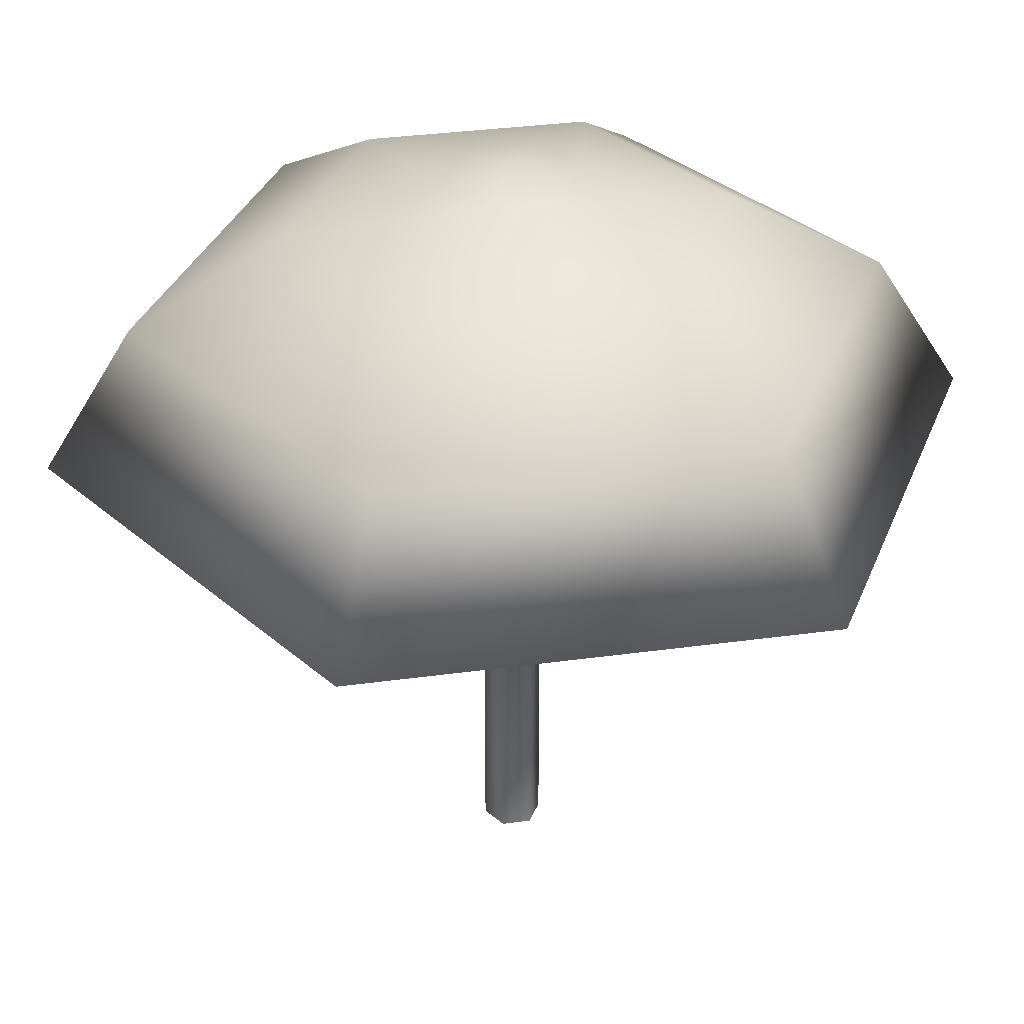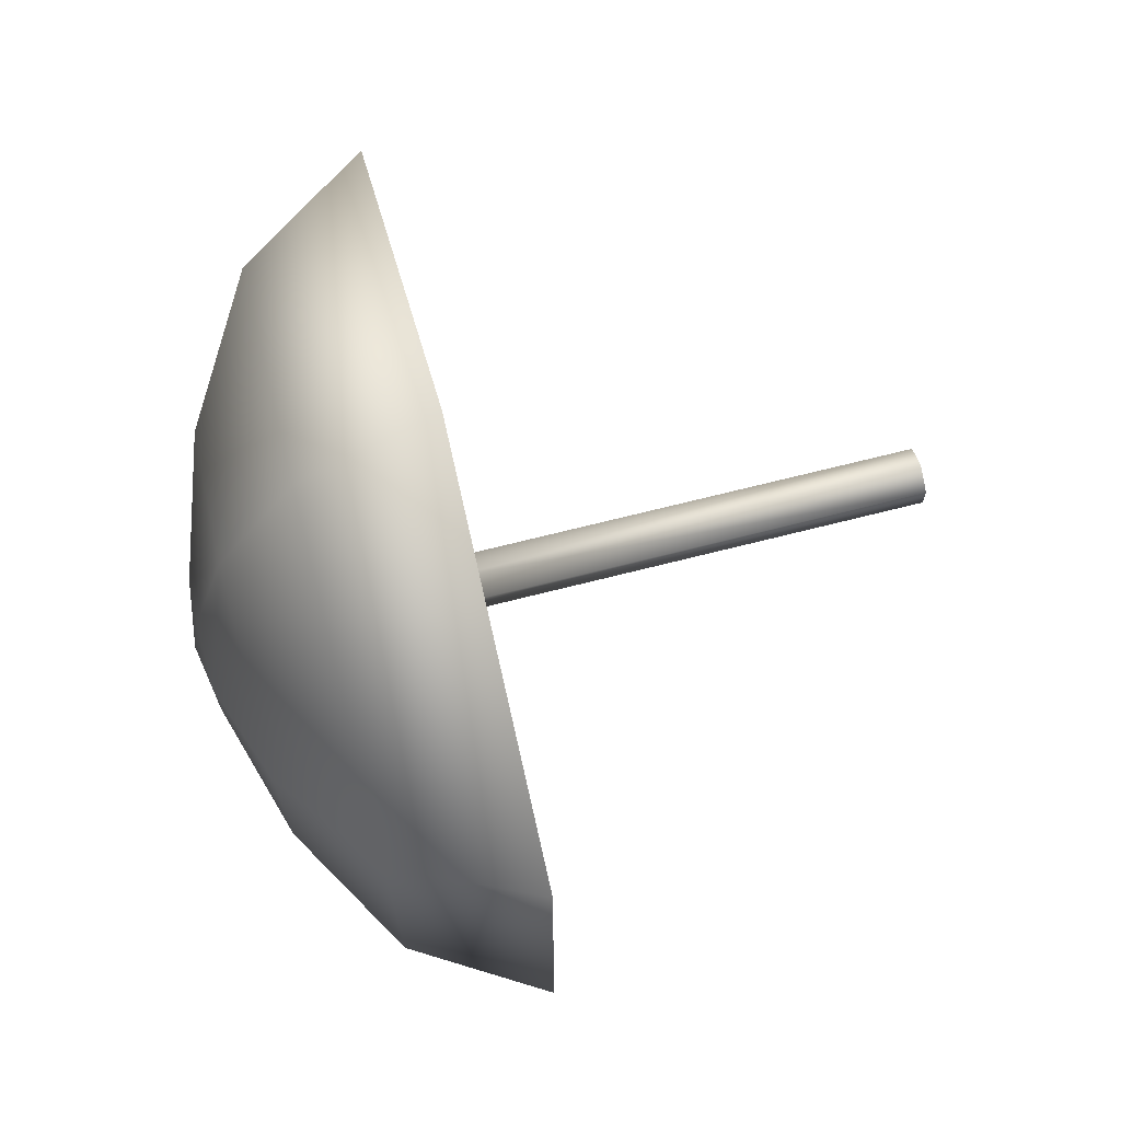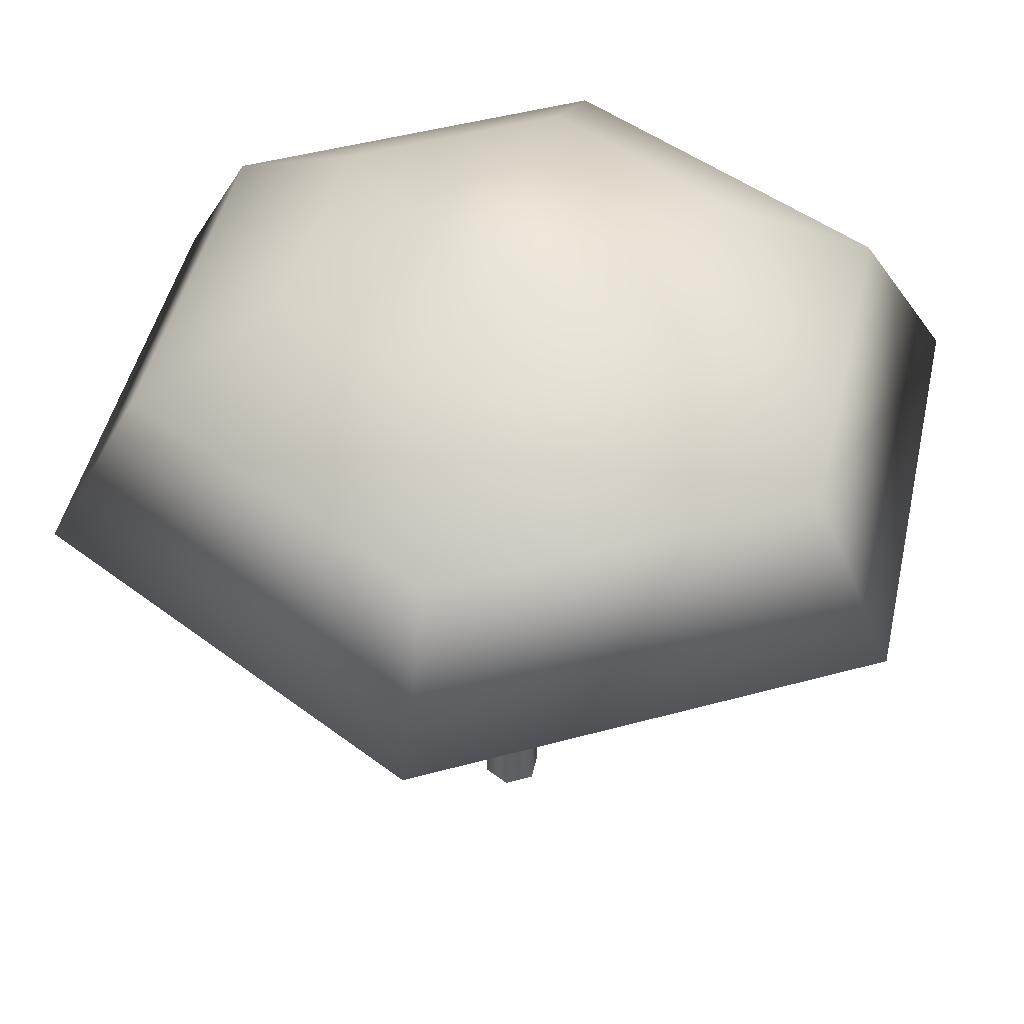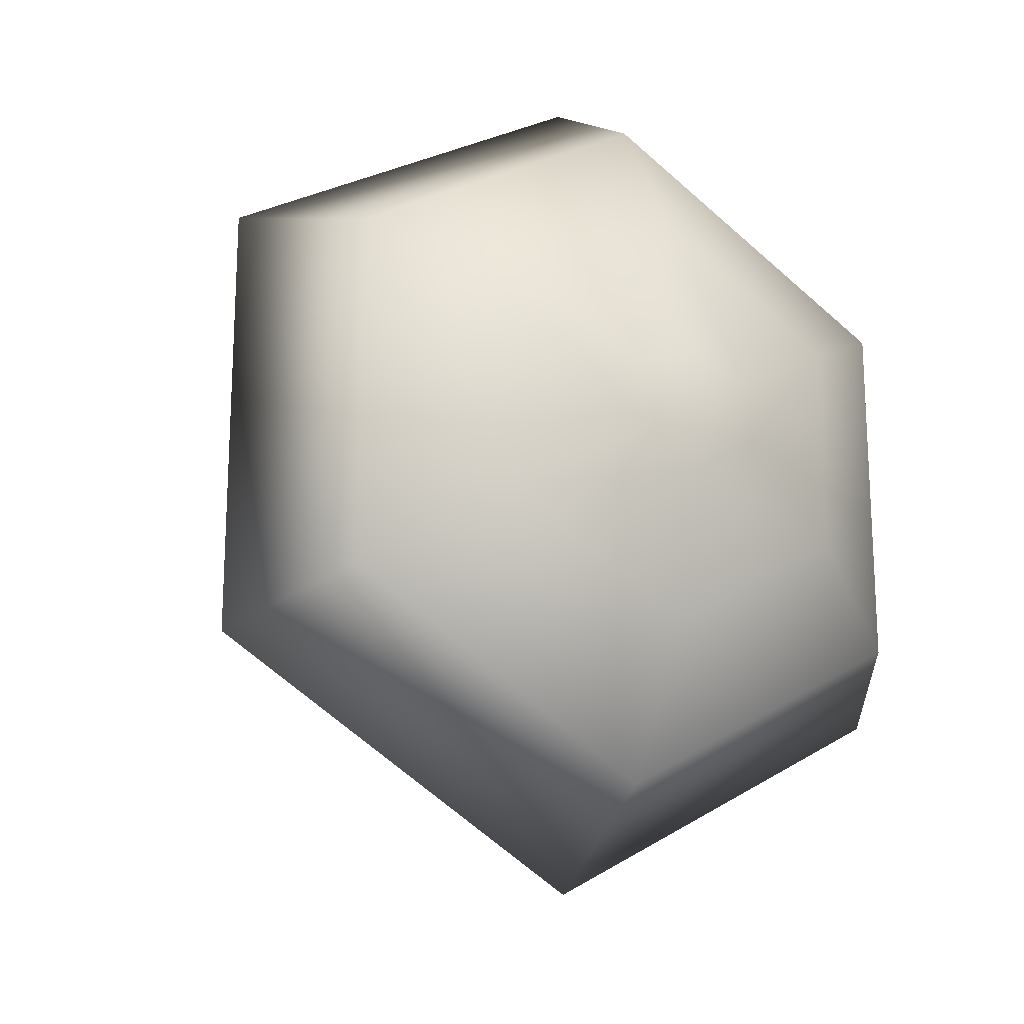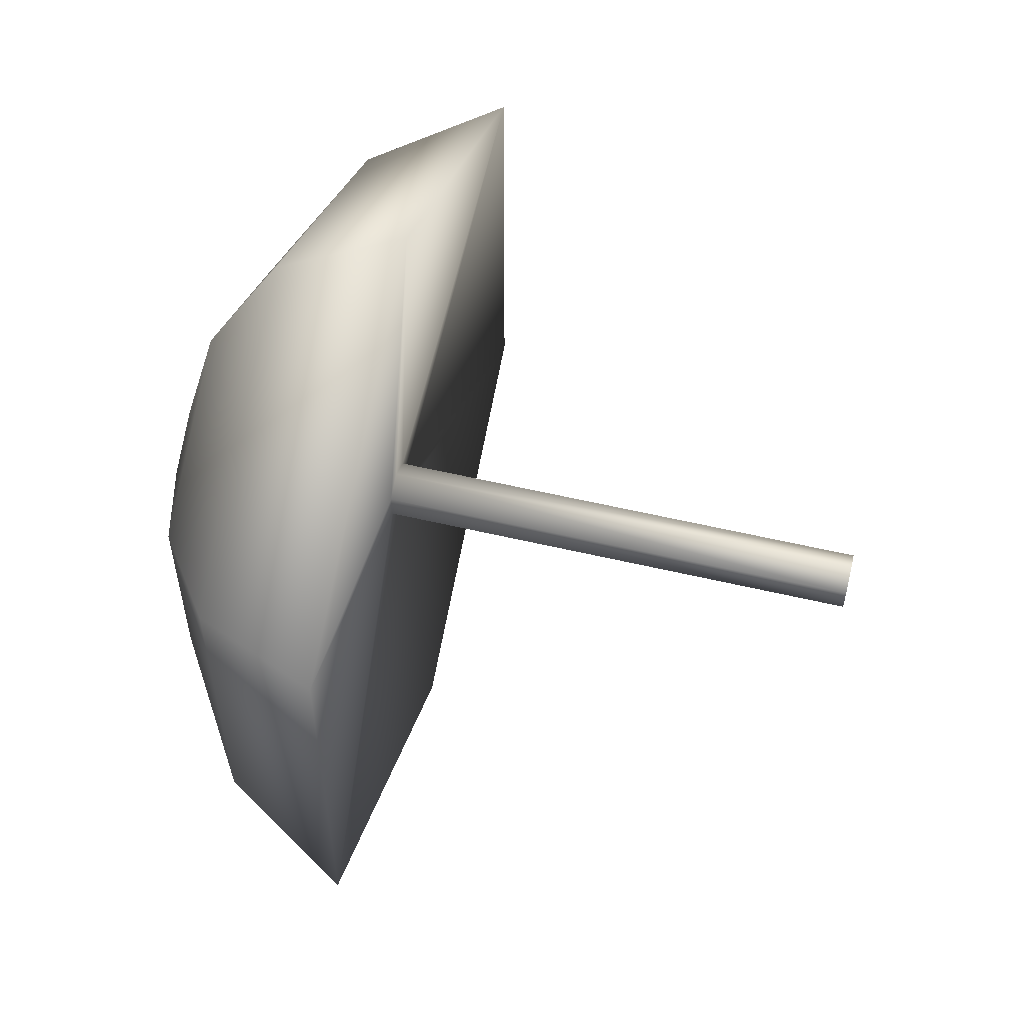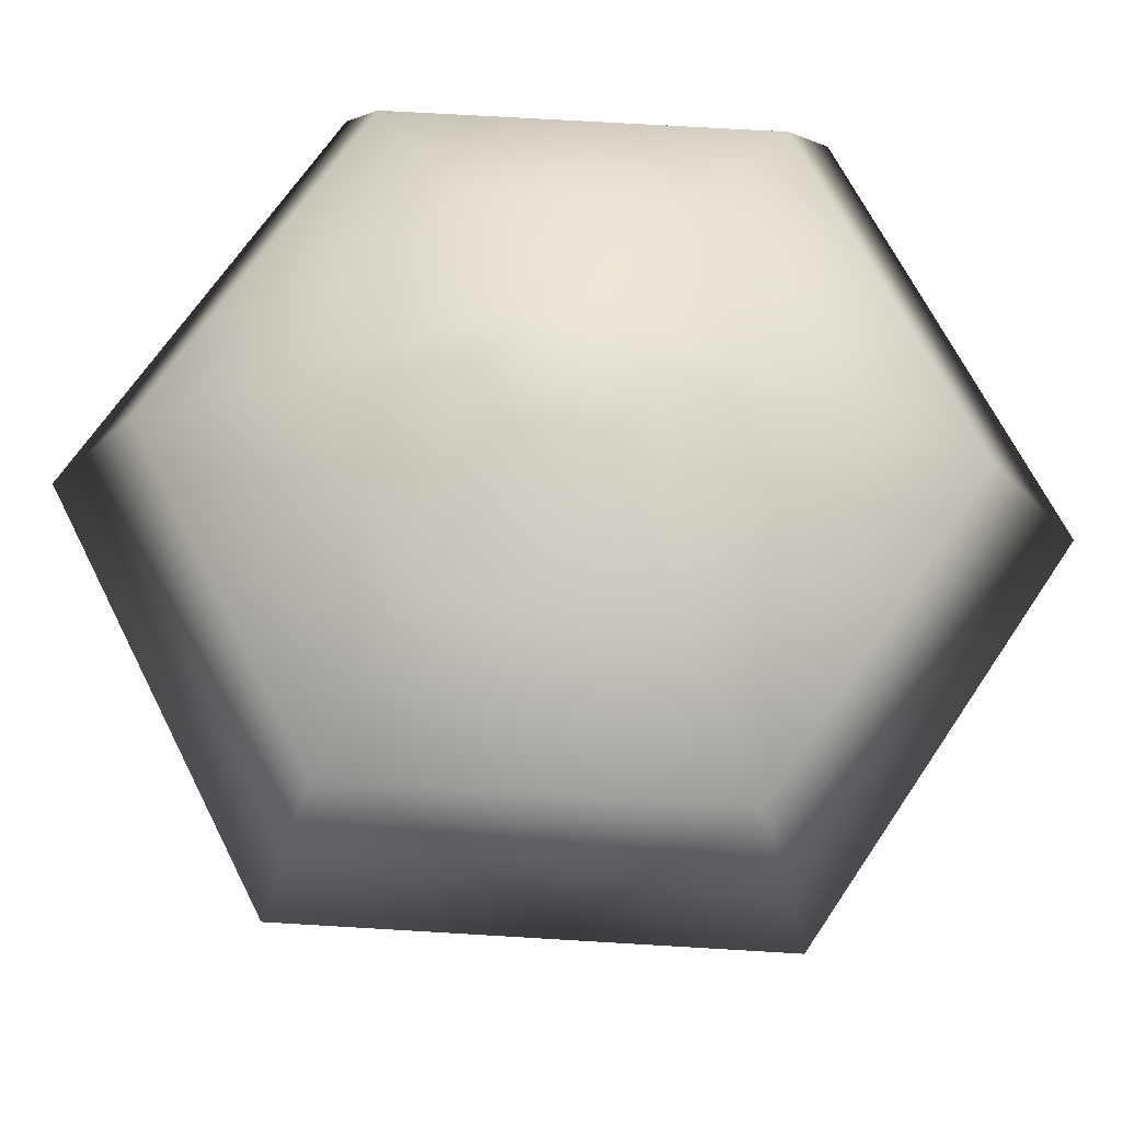
<metadata>
{"format":"obj","ext":"obj","renderer":"f3d","projection":"perspective","resolution":1024,"background":"white","views":[{"elev":33.8,"azim":-160.6,"up":"+Y"},{"elev":70.0,"azim":-104.2,"up":"+Z"},{"elev":44.0,"azim":-108.0,"up":"+Y"},{"elev":-19.5,"azim":150.2,"up":"+Z"},{"elev":56.8,"azim":-76.2,"up":"+Z"},{"elev":65.8,"azim":-26.5,"up":"+Y"}]}
</metadata>
<code>
g champi1
v 0 0 0.002938
v 0 0.05243 0.002938
v -0.002544 0 0.001469
v -0.002544 0.05243 0.001469
v -0.002544 0 -0.001469
v -0.002544 0.05243 -0.001469
v 0 0 -0.002938
v 0 0.05243 -0.002938
v 0.002544 0 -0.001469
v 0.002544 0.05243 -0.001469
v 0.002544 0 0.001469
v 0.002544 0.05243 0.001469
v -0 0.04959 0.0457
v -0.03958 0.04959 0.02285
v -0.03958 0.04959 -0.02285
v 0 0.04959 -0.0457
v 0.03958 0.04959 -0.02285
v 0.03958 0.04959 0.02285
v -0 0.06393 0.0368
v -0.03187 0.06393 0.0184
v -0.03187 0.06393 -0.0184
v 0 0.06393 -0.0368
v 0.03187 0.06393 -0.0184
v 0.03187 0.06393 0.0184
v -0 0.07252 0.02174
v -0.01883 0.07252 0.01087
v -0.01883 0.07252 -0.01087
v 0 0.07252 -0.02174
v 0.01883 0.07252 -0.01087
v 0.01883 0.07252 0.01087
v -0 0.07668 0.006918
v -0.005991 0.07668 0.003459
v -0.005991 0.07668 -0.003459
v 0 0.07668 -0.006918
v 0.005991 0.07668 -0.003459
v 0.005991 0.07668 0.003459
v 0 0.07772 -0
f 1 2 3
f 3 4 5
f 5 6 7
f 7 8 10
f 8 6 15
f 11 12 2
f 9 10 12
f 4 2 13
f 6 4 14
f 2 12 13
f 12 10 18
f 10 8 17
f 13 18 24
f 14 13 20
f 16 15 22
f 18 17 23
f 15 14 21
f 17 16 22
f 19 24 30
f 20 19 26
f 22 21 28
f 24 23 29
f 21 20 27
f 23 22 28
f 25 30 36
f 26 25 32
f 28 27 34
f 30 29 35
f 27 26 33
f 29 28 34
f 35 34 37
f 31 36 37
f 32 31 37
f 34 33 37
f 36 35 37
f 33 32 37
f 2 4 3
f 4 6 5
f 6 8 7
f 9 7 10
f 16 8 15
f 1 11 2
f 11 9 12
f 14 4 13
f 15 6 14
f 12 18 13
f 10 17 18
f 8 16 17
f 19 13 24
f 13 19 20
f 15 21 22
f 24 18 23
f 14 20 21
f 23 17 22
f 25 19 30
f 19 25 26
f 21 27 28
f 30 24 29
f 20 26 27
f 29 23 28
f 31 25 36
f 25 31 32
f 27 33 34
f 36 30 35
f 26 32 33
f 35 29 34

</code>
